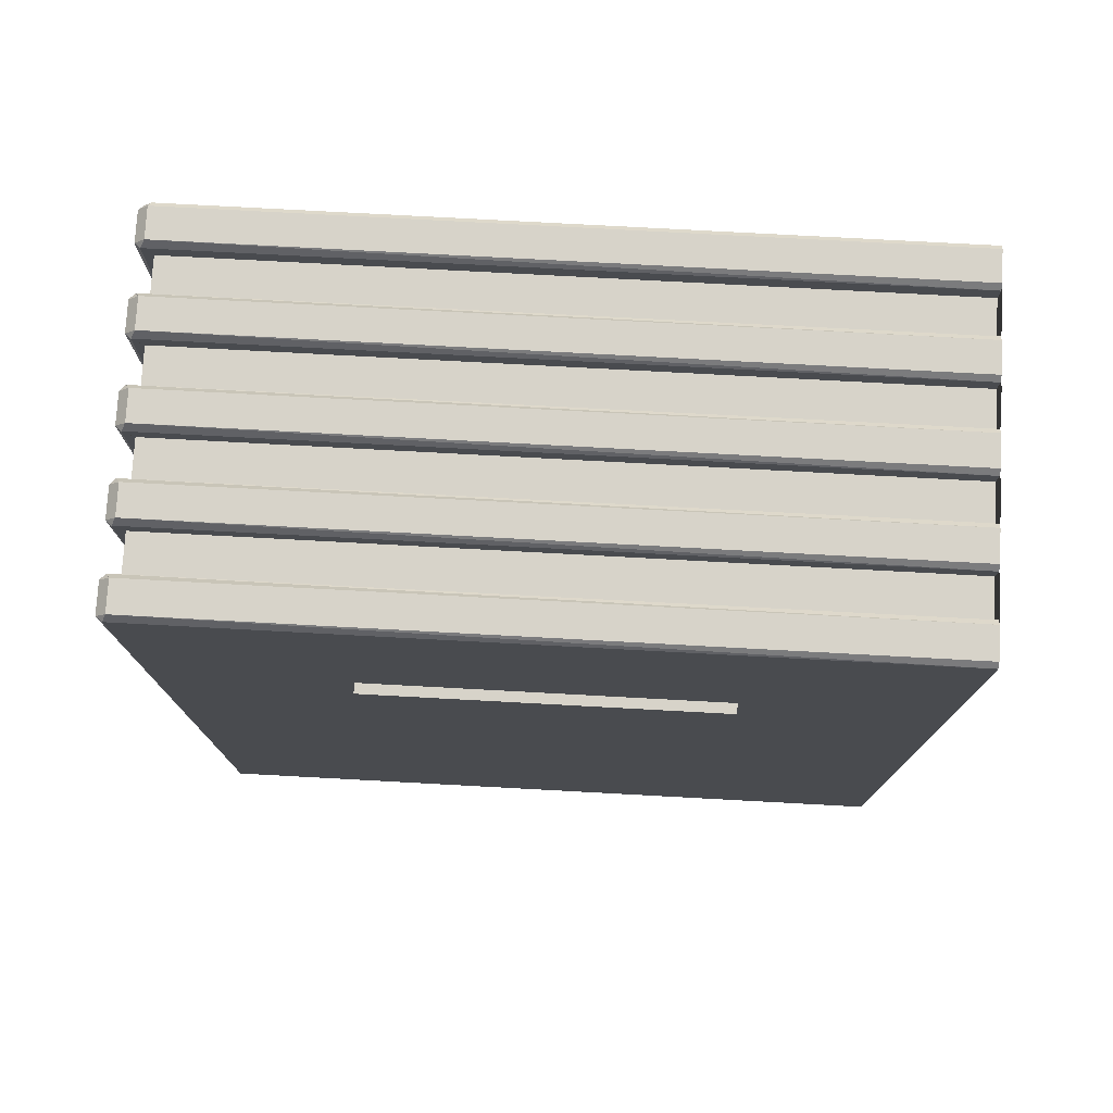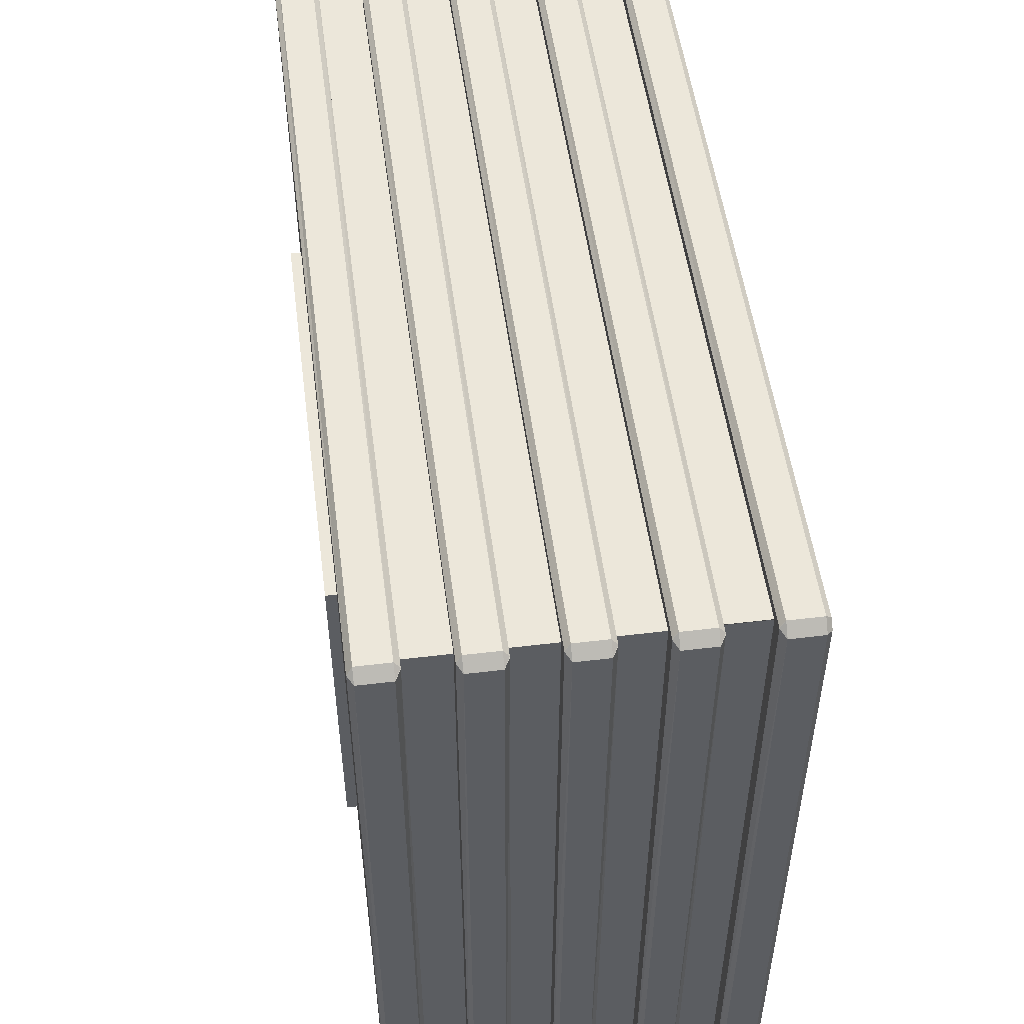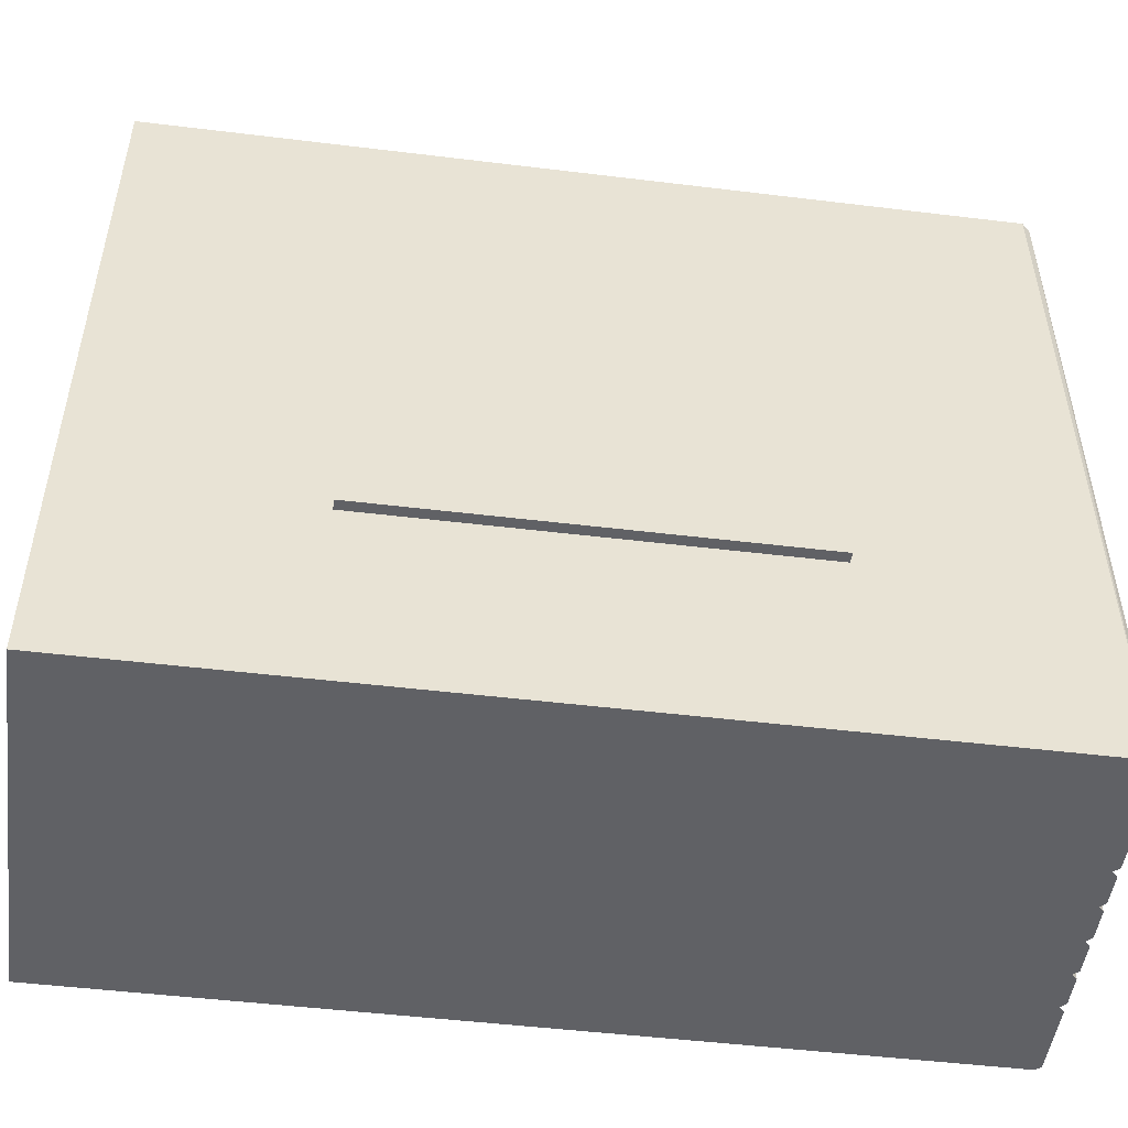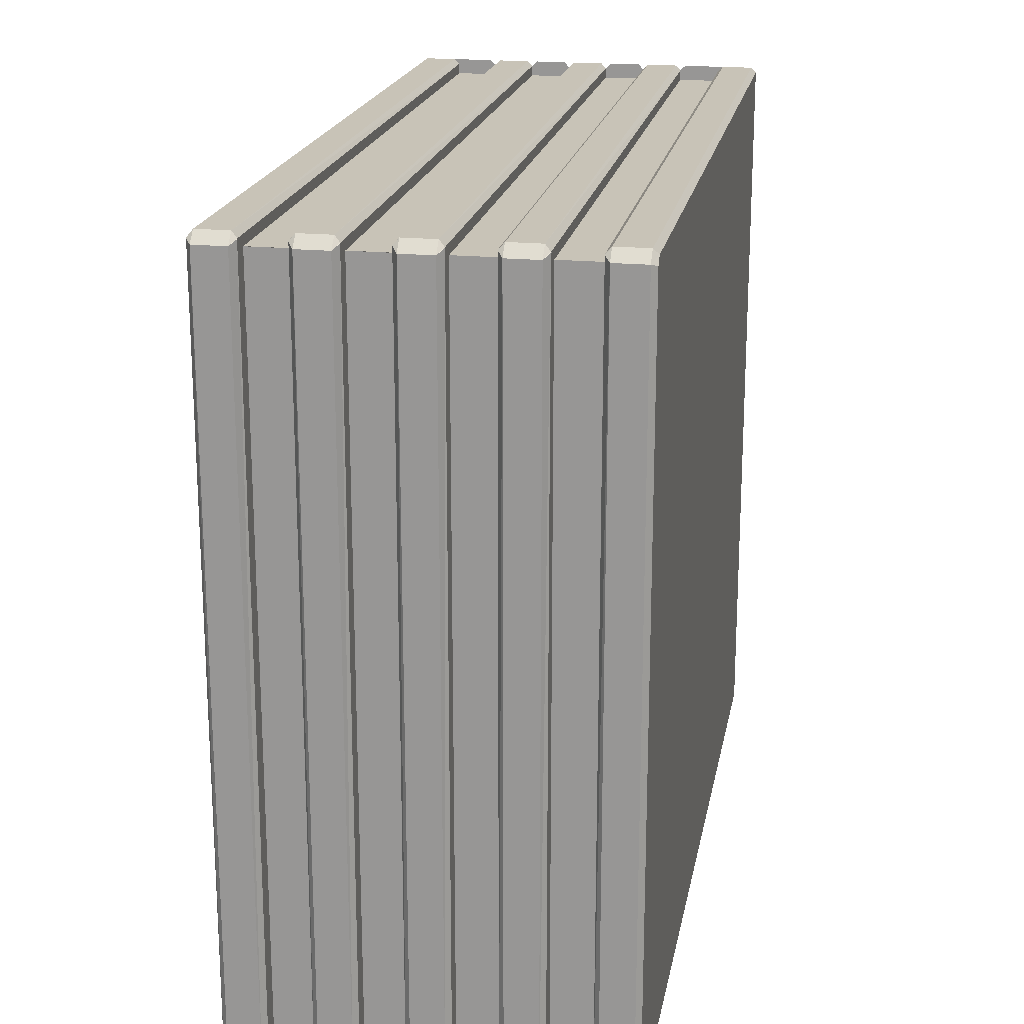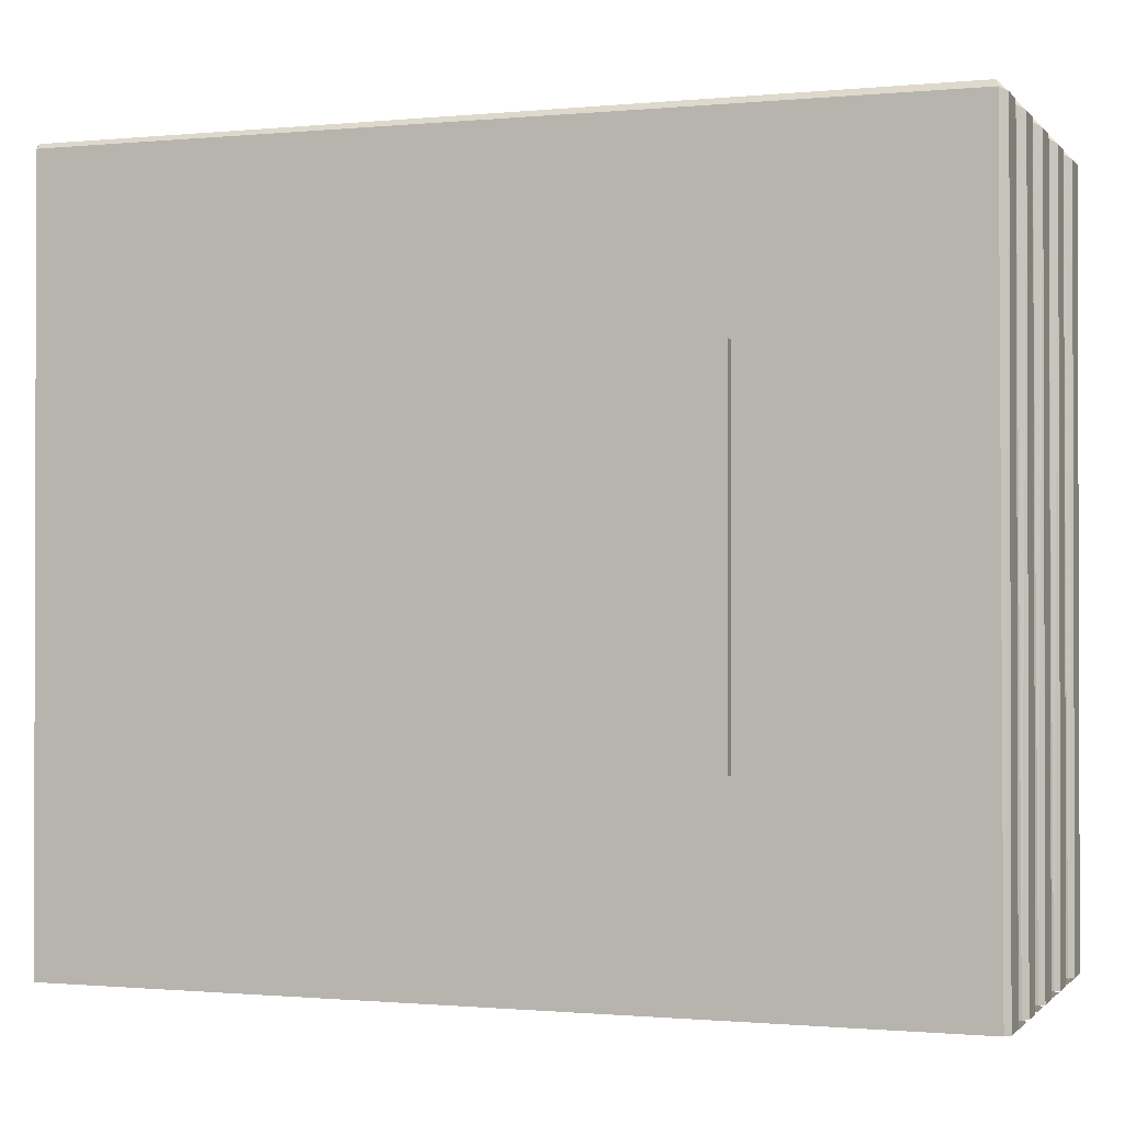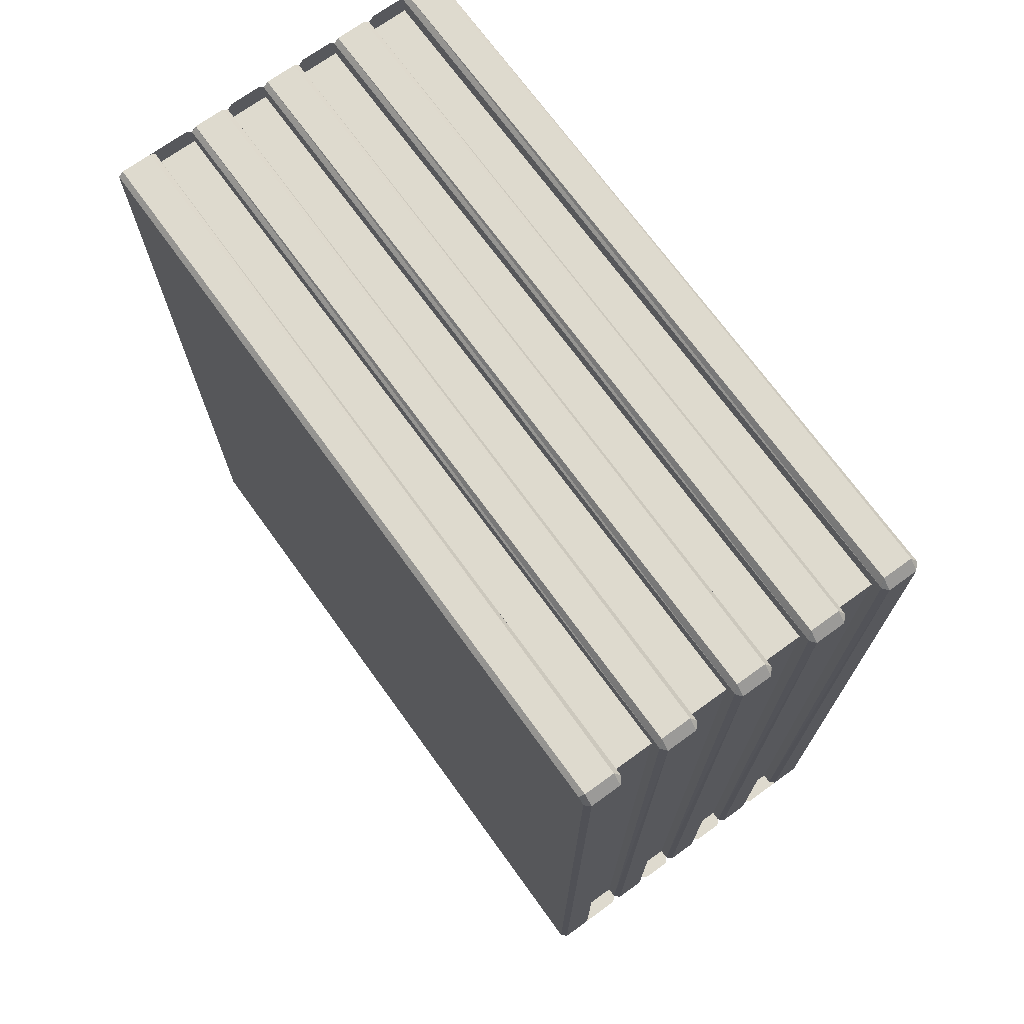
<metadata>
{"format":"obj","ext":"obj","renderer":"f3d","projection":"perspective","resolution":1024,"background":"white","views":[{"elev":76.2,"azim":-86.9,"up":"+Z"},{"elev":51.7,"azim":-7.4,"up":"+Y"},{"elev":-49.6,"azim":-97.6,"up":"+Y"},{"elev":19.8,"azim":10.4,"up":"+Y"},{"elev":-0.9,"azim":-70.4,"up":"+Y"},{"elev":71.2,"azim":144.1,"up":"+Z"}]}
</metadata>
<code>
v -0.03615 0.01092 0.07468
v 0.03615 0.01092 0.07468
v -0.03615 0.01092 -0.09308
v 0.03615 0.01092 -0.09308
v -0.03515 0.1543 0.07568
v 0.03615 0.1539 0.07468
v -0.03615 0.1553 -0.09308
v 0.03615 0.1553 -0.09308
v -0.02811 0.01092 -0.09308
v -0.02008 0.01092 -0.09308
v -0.01205 0.01092 -0.09308
v -0.004016 0.01092 -0.09308
v 0.004016 0.01092 -0.09308
v 0.01205 0.01092 -0.09308
v 0.02008 0.01092 -0.09308
v 0.02811 0.01092 -0.09308
v 0.02911 0.01092 0.07568
v 0.02008 0.01092 0.07468
v 0.01205 0.01092 0.07468
v 0.004016 0.01092 0.07468
v -0.004016 0.01092 0.07468
v -0.01205 0.01092 0.07468
v -0.02008 0.01092 0.07468
v -0.02911 0.01092 0.07568
v -0.02811 0.1552 0.07401
v -0.02008 0.1552 0.07402
v -0.01205 0.1552 0.07401
v -0.004016 0.1552 0.07402
v 0.004016 0.1552 0.07401
v 0.01205 0.1552 0.07402
v 0.02008 0.1552 0.07401
v 0.02811 0.1552 0.07402
v 0.02911 0.1563 -0.09308
v 0.02008 0.1553 -0.09308
v 0.01205 0.1553 -0.09308
v 0.004016 0.1553 -0.09308
v -0.004016 0.1553 -0.09308
v -0.01205 0.1553 -0.09308
v -0.02008 0.1553 -0.09308
v -0.02911 0.1563 -0.09308
v -0.03615 0.04933 -0.04938
v -0.03615 0.04933 0.03198
v -0.03615 0.1179 0.03198
v -0.03615 0.1179 -0.04938
v -0.03815 0.04933 -0.04938
v -0.03815 0.04933 0.03198
v -0.03815 0.1179 0.03198
v -0.03815 0.1179 -0.04938
v 0.02008 0.01092 0.0712
v 0.02811 0.01092 0.0712
v 0.02811 0.1533 0.0712
v 0.02008 0.1533 0.0712
v 0.004016 0.01092 0.0712
v 0.01205 0.01092 0.0712
v 0.01205 0.1533 0.0712
v 0.004016 0.1533 0.0712
v -0.02811 0.01092 0.0712
v -0.02008 0.01092 0.0712
v -0.02008 0.1533 0.0712
v -0.02811 0.1533 0.0712
v -0.01205 0.01092 0.0712
v -0.004016 0.01092 0.0712
v -0.004016 0.1533 0.0712
v -0.01205 0.1533 0.0712
v 0.02008 0.1533 0.07113
v 0.02811 0.1533 0.07113
v 0.02811 0.1533 -0.09308
v 0.02008 0.1533 -0.09308
v 0.004016 0.1533 0.07113
v 0.01205 0.1533 0.07113
v 0.01205 0.1533 -0.09308
v 0.004016 0.1533 -0.09308
v -0.02811 0.1533 0.07113
v -0.02008 0.1533 0.07113
v -0.02008 0.1533 -0.09308
v -0.02811 0.1533 -0.09308
v -0.01205 0.1533 0.07113
v -0.004016 0.1533 0.07113
v -0.004016 0.1533 -0.09308
v -0.01205 0.1533 -0.09308
v -0.03515 0.1563 0.07368
v -0.03615 0.155 0.07418
v -0.02811 0.1552 0.07401
v -0.02911 0.1543 0.07568
v -0.02811 0.1552 0.07402
v -0.01908 0.1543 0.07568
v -0.02008 0.1552 0.07401
v -0.02008 0.1552 0.07401
v -0.01205 0.1552 0.07401
v -0.01205 0.1551 0.07418
v -0.01205 0.1552 0.07402
v -0.003016 0.1543 0.07568
v -0.004016 0.1552 0.07401
v -0.004016 0.1552 0.07401
v 0.004016 0.1552 0.07401
v 0.004016 0.1551 0.07418
v 0.004016 0.1552 0.07402
v 0.01305 0.1543 0.07568
v 0.01205 0.1552 0.07401
v 0.01205 0.1552 0.07401
v 0.02008 0.1552 0.07401
v 0.02008 0.1551 0.07418
v 0.02008 0.1552 0.07402
v 0.03615 0.1553 0.07327
v 0.02911 0.1543 0.07568
v 0.02811 0.1552 0.07401
v 0.02811 0.1552 0.07401
v -0.03515 0.01092 0.07568
v -0.03615 0.0118 0.07468
v 0.03515 0.01092 0.07568
v -0.03615 0.155 0.07424
v 0.03515 0.1543 0.07568
v -0.03615 0.1553 -0.09194
v -0.03515 0.1563 -0.09308
v 0.03515 0.1563 -0.09308
v 0.02811 0.01092 0.07468
v 0.02711 0.01092 0.07568
v 0.02811 0.01092 0.07468
v 0.02108 0.01092 0.07568
v 0.02008 0.01092 0.07468
v 0.01908 0.01092 0.07568
v 0.01305 0.01092 0.07568
v 0.01205 0.01092 0.07468
v 0.01105 0.01092 0.07568
v 0.005016 0.01092 0.07568
v 0.004016 0.01092 0.07468
v 0.003016 0.01092 0.07568
v -0.003016 0.01092 0.07568
v -0.004016 0.01092 0.07468
v -0.005016 0.01092 0.07568
v -0.01105 0.01092 0.07568
v -0.01205 0.01092 0.07468
v -0.01305 0.01092 0.07568
v -0.01908 0.01092 0.07568
v -0.02008 0.01092 0.07468
v -0.02108 0.01092 0.07568
v -0.02811 0.01092 0.07468
v -0.02711 0.01092 0.07568
v -0.02811 0.01092 0.07468
v 0.02811 0.1553 -0.09308
v 0.02711 0.1563 -0.09308
v 0.02811 0.1553 -0.09308
v 0.01908 0.1563 -0.09308
v 0.02008 0.1553 -0.09308
v 0.02108 0.1563 -0.09308
v 0.01105 0.1563 -0.09308
v 0.01205 0.1553 -0.09308
v 0.01305 0.1563 -0.09308
v 0.003016 0.1563 -0.09308
v 0.004016 0.1553 -0.09308
v 0.005016 0.1563 -0.09308
v -0.005016 0.1563 -0.09308
v -0.004016 0.1553 -0.09308
v -0.003016 0.1563 -0.09308
v -0.01305 0.1563 -0.09308
v -0.01205 0.1553 -0.09308
v -0.01105 0.1563 -0.09308
v -0.02108 0.1563 -0.09308
v -0.02008 0.1553 -0.09308
v -0.01908 0.1563 -0.09308
v -0.02811 0.1553 -0.09308
v -0.02711 0.1563 -0.09308
v -0.02811 0.1553 -0.09308
v -0.03615 0.155 0.07418
v -0.02911 0.1563 0.07368
v -0.02811 0.1551 0.07418
v -0.02008 0.1551 0.07418
v -0.01908 0.1563 0.07368
v -0.01305 0.1563 0.07368
v -0.01305 0.1543 0.07568
v -0.004016 0.1551 0.07418
v -0.003016 0.1563 0.07368
v 0.003016 0.1563 0.07368
v 0.003016 0.1543 0.07568
v 0.01205 0.1551 0.07418
v 0.01305 0.1563 0.07368
v 0.01908 0.1563 0.07368
v 0.01908 0.1543 0.07568
v 0.03515 0.1563 0.07368
v 0.02811 0.1551 0.07418
v 0.02911 0.1563 0.07368
f 13 20 127
f 127 128 21
f 13 127 21
f 12 13 21
f 173 149 154
f 154 172 173
f 127 174 92
f 92 128 127
f 2 4 8
f 8 104 6
f 2 8 6
f 12 37 154
f 154 149 36
f 12 154 36
f 13 12 36
f 45 46 47
f 47 48 45
f 4 2 110
f 110 17 118
f 4 110 118
f 16 4 118
f 16 118 117
f 117 119 18
f 16 117 18
f 15 16 18
f 15 18 121
f 121 122 19
f 15 121 19
f 14 15 19
f 14 19 124
f 124 125 20
f 14 124 20
f 13 14 20
f 24 108 1
f 1 3 9
f 24 1 9
f 137 24 9
f 136 138 137
f 137 9 10
f 136 137 10
f 23 136 10
f 133 134 23
f 23 10 11
f 133 23 11
f 22 133 11
f 130 131 22
f 22 11 12
f 130 22 12
f 21 130 12
f 179 115 33
f 33 181 179
f 66 67 68
f 68 65 66
f 177 143 148
f 148 176 177
f 70 71 72
f 72 69 70
f 114 81 165
f 165 40 114
f 76 73 74
f 74 75 76
f 160 168 169
f 169 155 160
f 80 77 78
f 78 79 80
f 110 112 105
f 105 17 110
f 50 51 52
f 52 49 50
f 121 178 98
f 98 122 121
f 54 55 56
f 56 53 54
f 5 108 24
f 24 84 5
f 60 57 58
f 58 59 60
f 86 134 133
f 133 170 86
f 64 61 62
f 62 63 64
f 3 7 114
f 114 40 163
f 3 114 163
f 9 3 163
f 9 163 162
f 162 158 39
f 9 162 39
f 10 9 39
f 10 39 160
f 160 155 38
f 10 160 38
f 11 10 38
f 11 38 157
f 157 152 37
f 11 157 37
f 12 11 37
f 33 115 8
f 8 4 16
f 33 8 16
f 140 33 16
f 145 141 140
f 140 16 15
f 145 140 15
f 34 145 15
f 148 143 34
f 34 15 14
f 148 34 14
f 35 148 14
f 151 146 35
f 35 14 13
f 151 35 13
f 36 151 13
f 3 1 109
f 3 109 42
f 3 42 41
f 109 111 82
f 109 82 43
f 109 43 42
f 164 113 44
f 164 44 43
f 82 164 43
f 7 3 41
f 7 41 44
f 113 7 44
f 41 42 46
f 46 45 41
f 42 43 47
f 47 46 42
f 43 44 48
f 48 47 43
f 44 41 45
f 45 48 44
f 119 117 116
f 119 116 50
f 119 50 49
f 120 119 49
f 116 180 32
f 116 32 51
f 116 51 50
f 102 120 49
f 102 49 52
f 103 102 52
f 125 124 123
f 125 123 54
f 125 54 53
f 126 125 53
f 123 175 30
f 123 30 55
f 123 55 54
f 96 126 53
f 96 53 56
f 97 96 56
f 138 136 135
f 138 135 58
f 138 58 57
f 139 138 57
f 135 167 26
f 135 26 59
f 135 59 58
f 166 139 57
f 166 57 60
f 85 166 60
f 131 130 129
f 131 129 62
f 131 62 61
f 132 131 61
f 129 171 28
f 129 28 63
f 129 63 62
f 90 132 61
f 90 61 64
f 91 90 64
f 106 142 67
f 106 67 66
f 107 106 66
f 141 145 144
f 141 144 68
f 141 68 67
f 142 141 67
f 144 101 31
f 144 31 65
f 144 65 68
f 99 147 71
f 99 71 70
f 100 99 70
f 146 151 150
f 146 150 72
f 146 72 71
f 147 146 71
f 150 95 29
f 150 29 69
f 150 69 72
f 87 159 75
f 87 75 74
f 88 87 74
f 158 162 161
f 158 161 76
f 158 76 75
f 159 158 75
f 161 83 25
f 161 25 73
f 161 73 76
f 93 153 79
f 93 79 78
f 94 93 78
f 152 157 156
f 152 156 80
f 152 80 79
f 153 152 79
f 156 89 27
f 156 27 77
f 156 77 80
f 111 164 82
f 25 83 166
f 166 85 25
f 26 167 87
f 87 88 26
f 27 89 90
f 90 91 27
f 28 171 93
f 93 94 28
f 29 95 96
f 96 97 29
f 30 175 99
f 99 100 30
f 31 101 102
f 102 103 31
f 81 5 84
f 84 165 81
f 168 86 170
f 170 169 168
f 172 92 174
f 174 173 172
f 176 98 178
f 178 177 176
f 32 180 106
f 106 107 32
f 181 105 112
f 112 179 181
f 1 108 109
f 7 113 114
f 17 116 117
f 117 118 17
f 18 119 120
f 120 121 18
f 19 122 123
f 123 124 19
f 20 125 126
f 126 127 20
f 21 128 129
f 129 130 21
f 22 131 132
f 132 133 22
f 23 134 135
f 135 136 23
f 24 137 138
f 138 139 24
f 33 140 141
f 141 142 33
f 34 143 144
f 144 145 34
f 35 146 147
f 147 148 35
f 36 149 150
f 150 151 36
f 37 152 153
f 153 154 37
f 38 155 156
f 156 157 38
f 39 158 159
f 159 160 39
f 40 161 162
f 162 163 40
f 179 104 8
f 8 115 179
f 164 81 114
f 114 113 164
f 110 2 6
f 6 112 110
f 109 108 5
f 5 111 109
f 106 181 33
f 33 142 106
f 144 143 177
f 177 101 144
f 99 176 148
f 148 147 99
f 150 149 173
f 173 95 150
f 161 40 165
f 165 83 161
f 87 168 160
f 160 159 87
f 156 155 169
f 169 89 156
f 93 172 154
f 154 153 93
f 116 17 105
f 105 180 116
f 102 178 121
f 121 120 102
f 123 122 98
f 98 175 123
f 96 174 127
f 127 126 96
f 166 84 24
f 24 139 166
f 135 134 86
f 86 167 135
f 90 170 133
f 133 132 90
f 129 128 92
f 92 171 129
f 111 5 81
f 81 164 111
f 83 165 84
f 84 166 83
f 167 86 168
f 168 87 167
f 89 169 170
f 170 90 89
f 171 92 172
f 172 93 171
f 95 173 174
f 174 96 95
f 175 98 176
f 176 99 175
f 101 177 178
f 178 102 101
f 112 6 104
f 104 179 112
f 180 105 181
f 181 106 180

</code>
